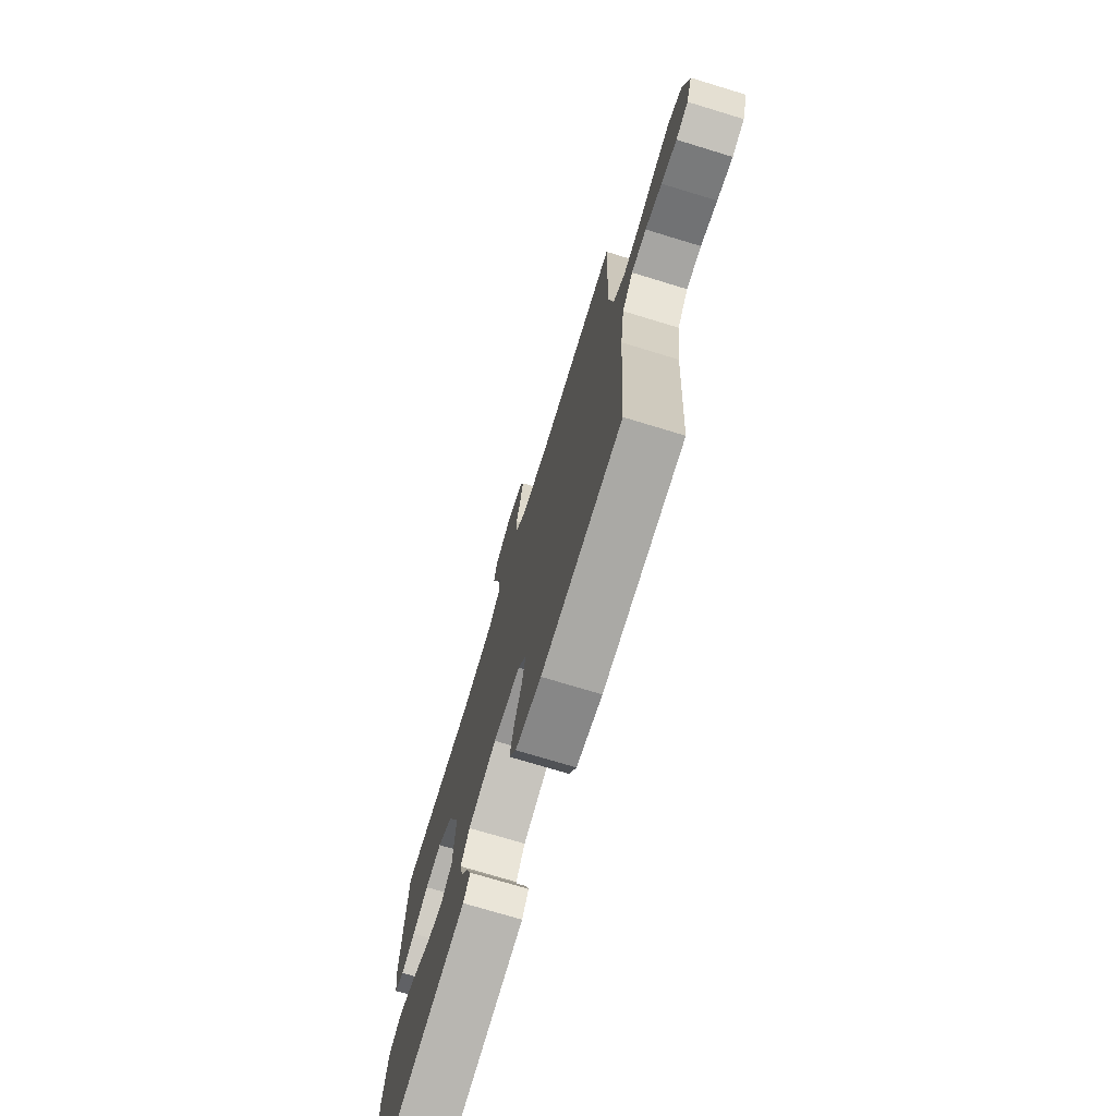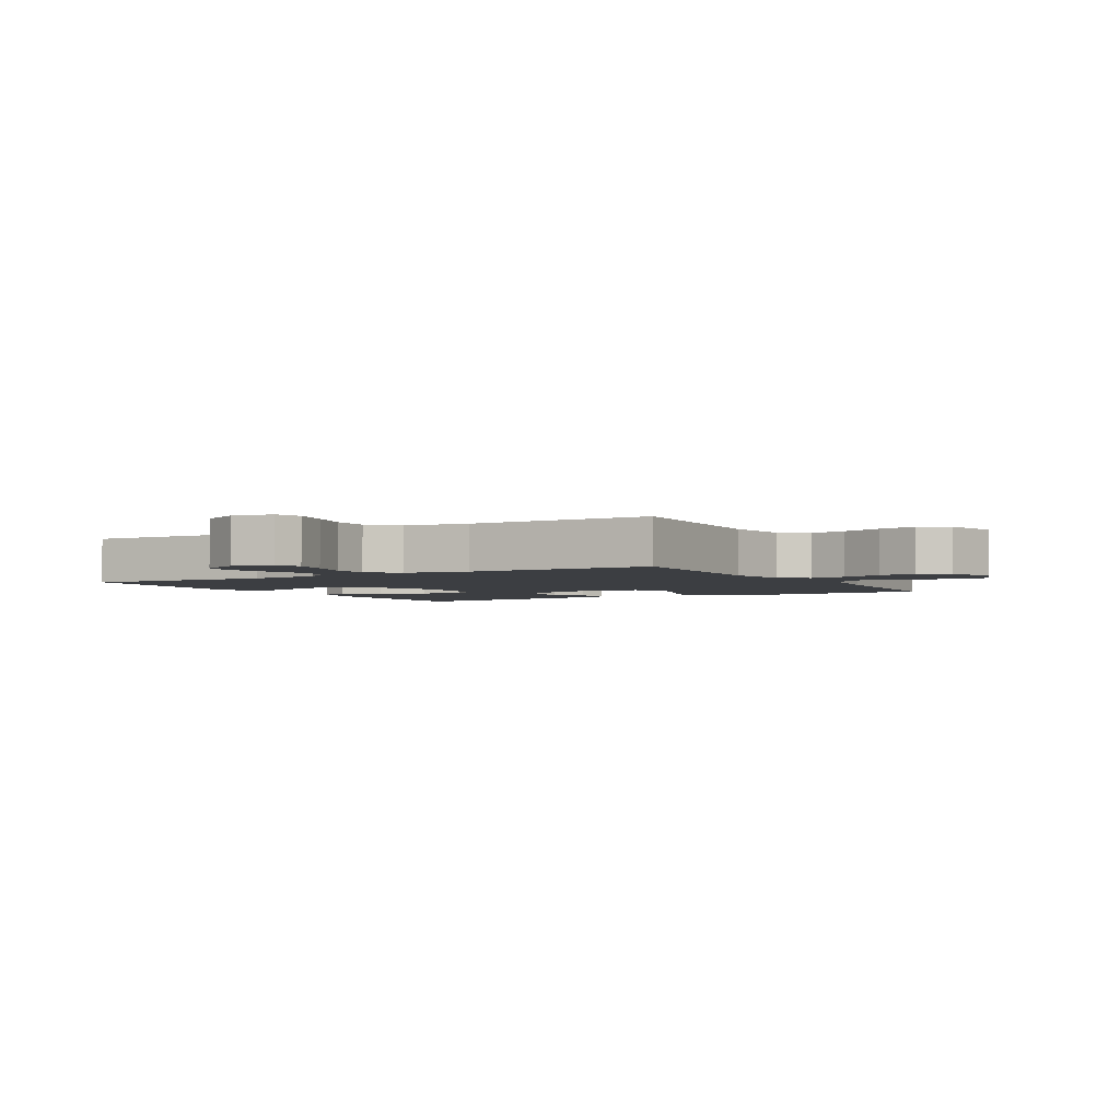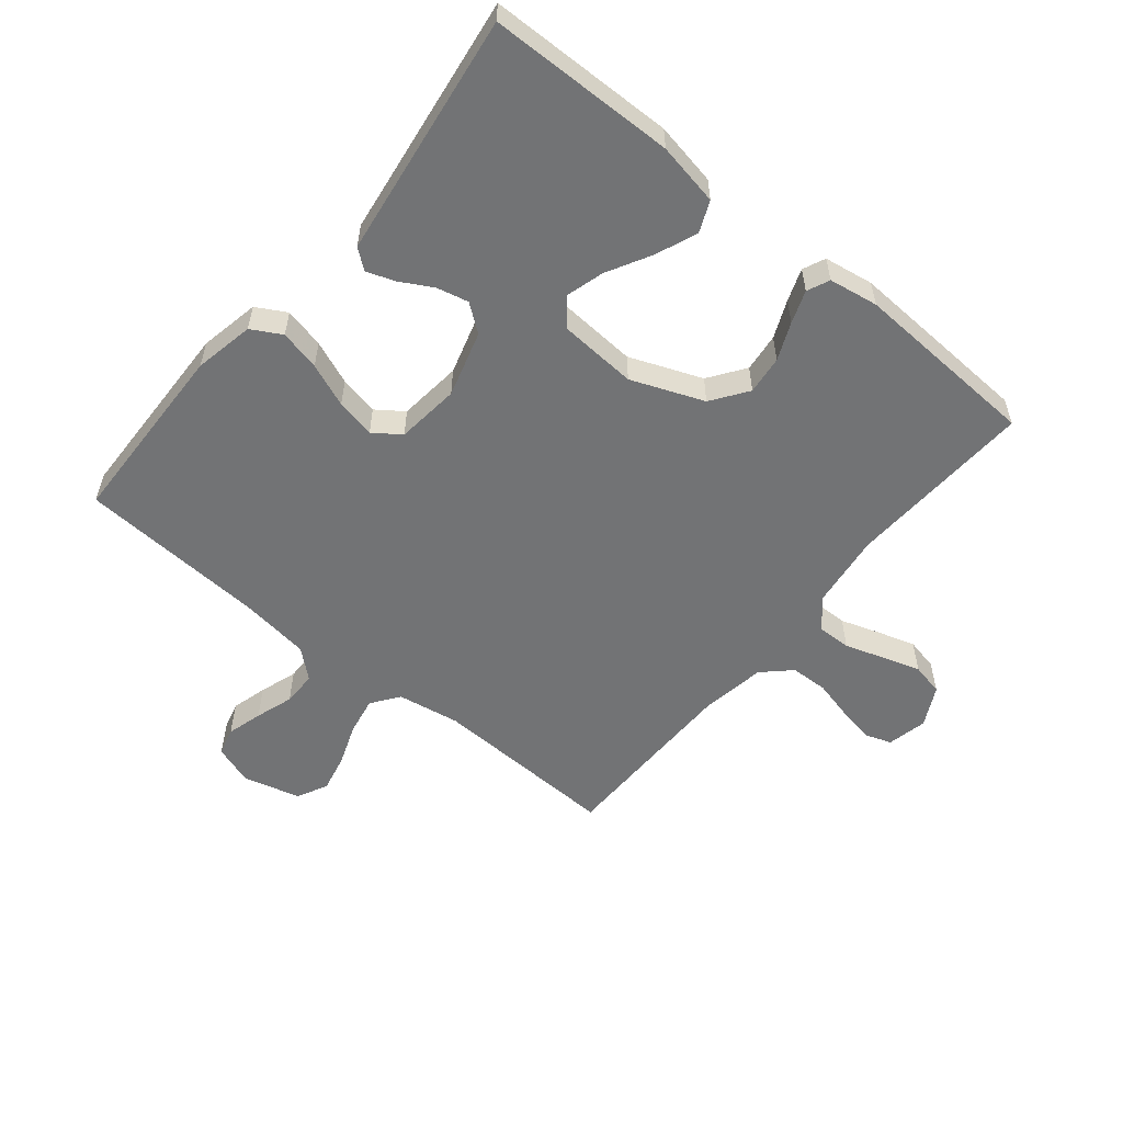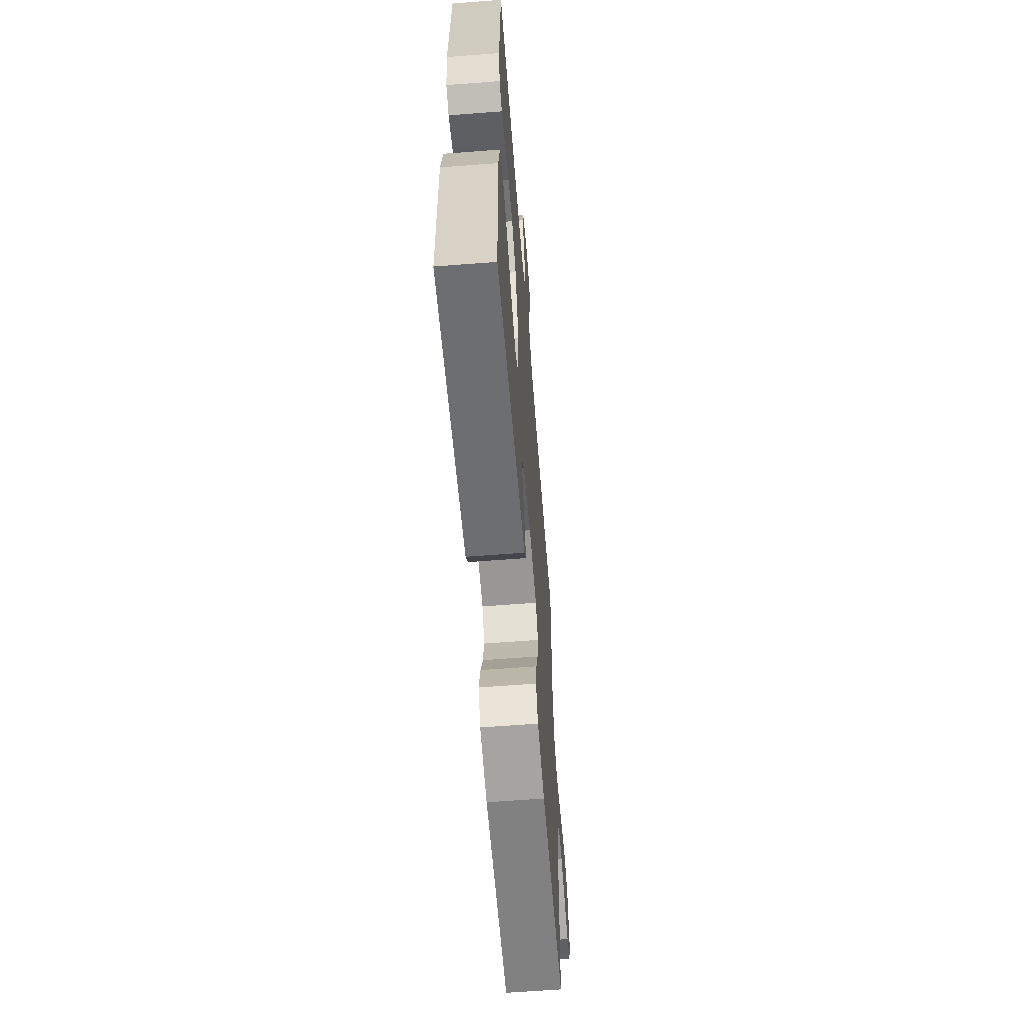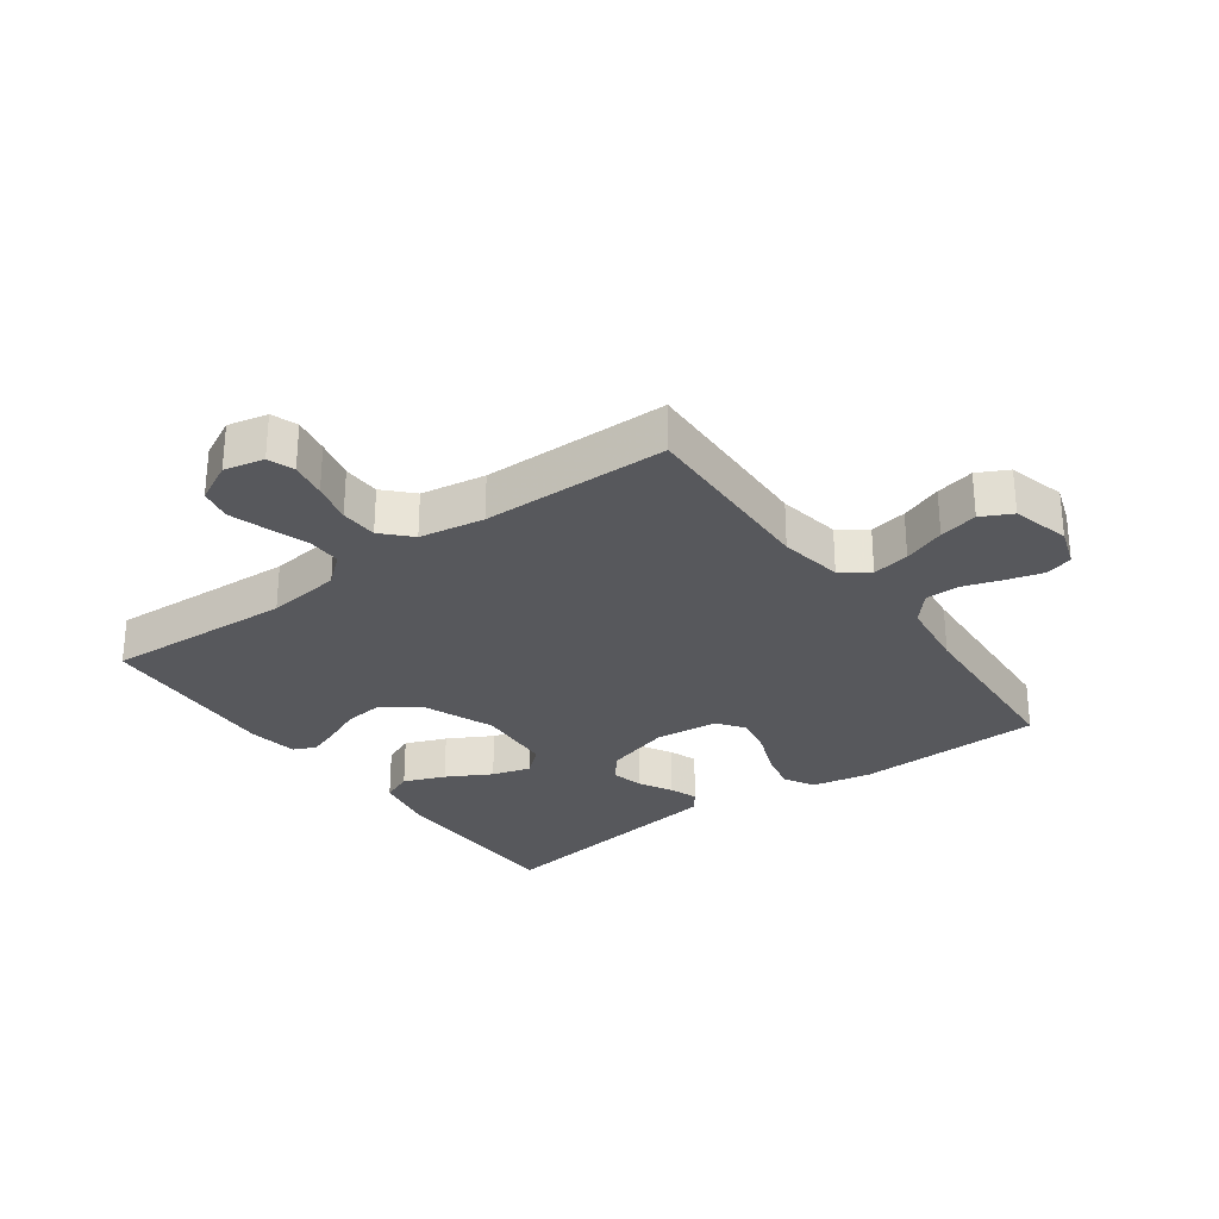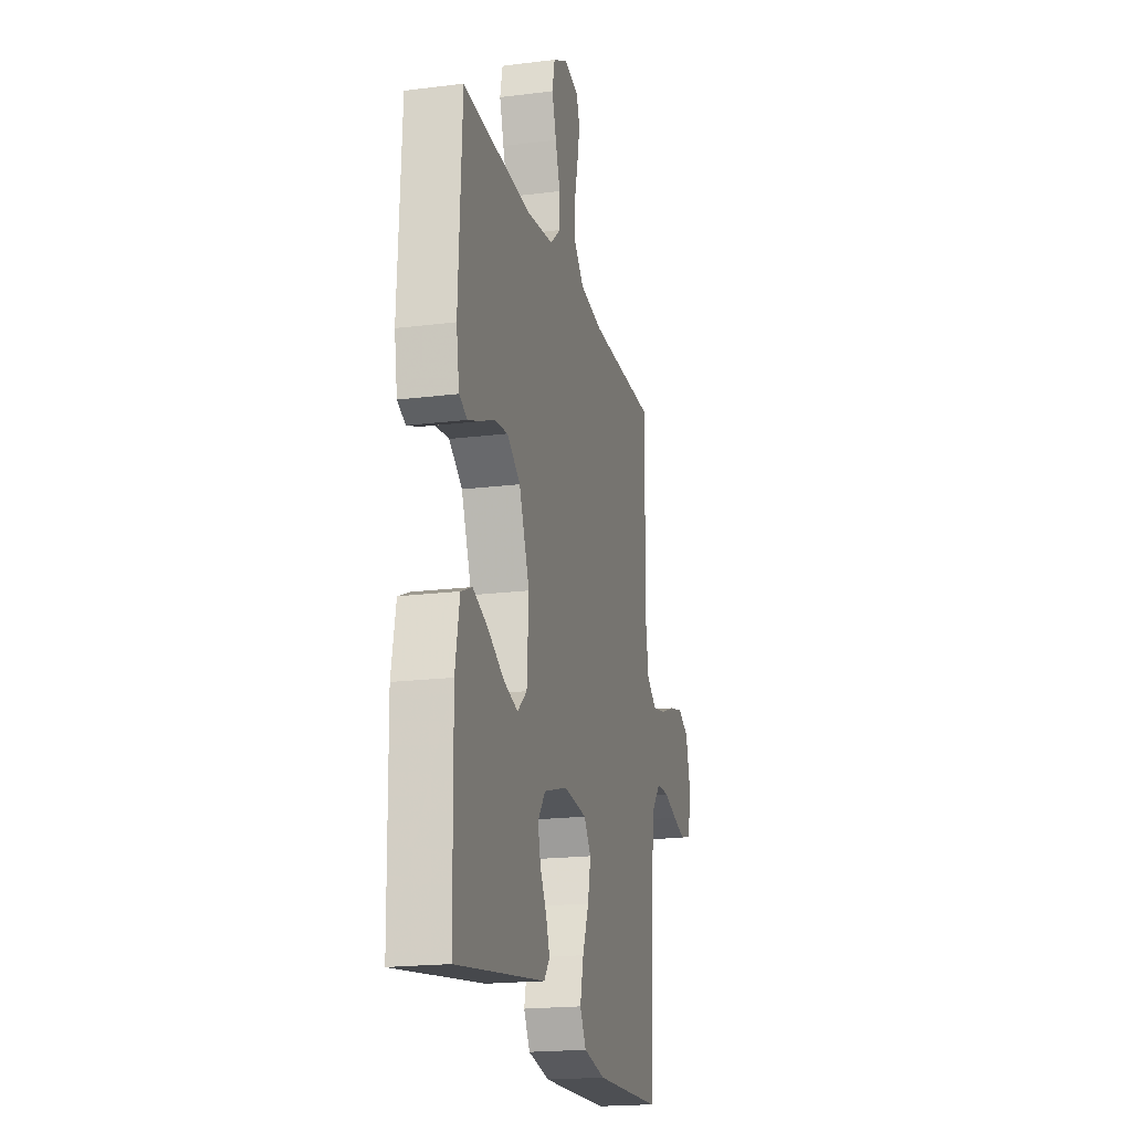
<metadata>
{"format":"obj","ext":"obj","renderer":"f3d","projection":"perspective","resolution":1024,"background":"white","views":[{"elev":-73.6,"azim":73.1,"up":"+Z"},{"elev":-3.1,"azim":29.8,"up":"+Y"},{"elev":-55.8,"azim":-129.4,"up":"+Y"},{"elev":-62.2,"azim":-85.5,"up":"+Z"},{"elev":-28.8,"azim":36.1,"up":"+Y"},{"elev":-19.2,"azim":-76.7,"up":"+Z"}]}
</metadata>
<code>
v 0.5 0.07 0.5
v 0.49 0.07 0.2
v 0.507 0.07 0.099
v 0.551 0.07 0.067
v 0.611 0.07 0.078
v 0.678 0.07 0.103
v 0.74 0.07 0.117
v 0.789 0.07 0.092
v 0.813 0.07 0
v 0.791 0.07 -0.064
v 0.746 0.07 -0.076
v 0.689 0.07 -0.06
v 0.628 0.07 -0.04
v 0.573 0.07 -0.04
v 0.533 0.07 -0.086
v 0.518 0.07 -0.2
v 0.5 0.07 -0.5
v 0.2 0.07 -0.509
v 0.104 0.07 -0.49
v 0.077 0.07 -0.442
v 0.092 0.07 -0.377
v 0.12 0.07 -0.307
v 0.133 0.07 -0.244
v 0.102 0.07 -0.201
v 0 0.07 -0.19
v -0.106 0.07 -0.221
v -0.139 0.07 -0.265
v -0.127 0.07 -0.316
v -0.098 0.07 -0.368
v -0.082 0.07 -0.413
v -0.107 0.07 -0.445
v -0.2 0.07 -0.458
v -0.5 0.07 -0.5
v -0.505 0.07 -0.2
v -0.486 0.07 -0.099
v -0.437 0.07 -0.078
v -0.371 0.07 -0.104
v -0.3 0.07 -0.143
v -0.238 0.07 -0.161
v -0.196 0.07 -0.125
v -0.188 0.07 0
v -0.234 0.07 0.116
v -0.292 0.07 0.157
v -0.354 0.07 0.15
v -0.414 0.07 0.124
v -0.466 0.07 0.105
v -0.502 0.07 0.121
v -0.515 0.07 0.2
v -0.5 0.07 0.5
v -0.2 0.07 0.485
v -0.081 0.07 0.5
v -0.034 0.07 0.54
v -0.035 0.07 0.595
v -0.056 0.07 0.658
v -0.075 0.07 0.719
v -0.064 0.07 0.771
v 0 0.07 0.804
v 0.064 0.07 0.79
v 0.079 0.07 0.748
v 0.068 0.07 0.689
v 0.052 0.07 0.624
v 0.054 0.07 0.564
v 0.096 0.07 0.52
v 0.2 0.07 0.503
v 0.5 0 0.5
v 0.49 0 0.2
v 0.507 0 0.099
v 0.551 0 0.067
v 0.611 0 0.078
v 0.678 0 0.103
v 0.74 0 0.117
v 0.789 0 0.092
v 0.813 0 0
v 0.791 0 -0.064
v 0.746 0 -0.076
v 0.689 0 -0.06
v 0.628 0 -0.04
v 0.573 0 -0.04
v 0.533 0 -0.086
v 0.518 0 -0.2
v 0.5 0 -0.5
v 0.2 0 -0.509
v 0.104 0 -0.49
v 0.077 0 -0.442
v 0.092 0 -0.377
v 0.12 0 -0.307
v 0.133 0 -0.244
v 0.102 0 -0.201
v 0 0 -0.19
v -0.106 0 -0.221
v -0.139 0 -0.265
v -0.127 0 -0.316
v -0.098 0 -0.368
v -0.082 0 -0.413
v -0.107 0 -0.445
v -0.2 0 -0.458
v -0.5 0 -0.5
v -0.505 0 -0.2
v -0.486 0 -0.099
v -0.437 0 -0.078
v -0.371 0 -0.104
v -0.3 0 -0.143
v -0.238 0 -0.161
v -0.196 0 -0.125
v -0.188 0 0
v -0.234 0 0.116
v -0.292 0 0.157
v -0.354 0 0.15
v -0.414 0 0.124
v -0.466 0 0.105
v -0.502 0 0.121
v -0.515 0 0.2
v -0.5 0 0.5
v -0.2 0 0.485
v -0.081 0 0.5
v -0.034 0 0.54
v -0.035 0 0.595
v -0.056 0 0.658
v -0.075 0 0.719
v -0.064 0 0.771
v 0 0 0.804
v 0.064 0 0.79
v 0.079 0 0.748
v 0.068 0 0.689
v 0.052 0 0.624
v 0.054 0 0.564
v 0.096 0 0.52
v 0.2 0 0.503
f 59 60 61
f 58 59 61
f 57 58 61
f 56 57 61
f 55 56 61
f 54 55 61
f 53 54 61
f 52 53 61 62
f 51 52 62 63
f 48 49 50
f 47 48 50
f 46 47 50
f 45 46 50
f 44 45 50
f 51 63 64
f 50 51 64
f 44 50 64
f 43 44 64
f 36 37 38
f 35 36 38
f 34 35 38
f 33 34 38
f 32 33 38
f 32 38 39
f 31 32 39
f 30 31 39
f 29 30 39
f 28 29 39
f 27 28 39 40
f 20 21 22
f 19 20 22
f 18 19 22
f 17 18 22
f 16 17 22
f 15 16 22 23
f 14 15 23 24
f 11 12 13
f 10 11 13
f 9 10 13
f 8 9 13
f 7 8 13
f 6 7 13
f 5 6 13
f 4 5 13 14
f 14 24 25
f 4 14 25
f 3 4 25
f 64 1 2
f 43 64 2
f 42 43 2
f 26 27 40 41
f 25 26 41
f 25 41 42
f 3 25 42
f 2 3 42
f 125 124 123
f 125 123 122
f 125 122 121
f 125 121 120
f 125 120 119
f 125 119 118
f 125 118 117
f 126 125 117 116
f 127 126 116 115
f 114 113 112
f 114 112 111
f 114 111 110
f 114 110 109
f 114 109 108
f 128 127 115
f 128 115 114
f 128 114 108
f 128 108 107
f 102 101 100
f 102 100 99
f 102 99 98
f 102 98 97
f 102 97 96
f 103 102 96
f 103 96 95
f 103 95 94
f 103 94 93
f 103 93 92
f 104 103 92 91
f 86 85 84
f 86 84 83
f 86 83 82
f 86 82 81
f 86 81 80
f 87 86 80 79
f 88 87 79 78
f 77 76 75
f 77 75 74
f 77 74 73
f 77 73 72
f 77 72 71
f 77 71 70
f 77 70 69
f 78 77 69 68
f 89 88 78
f 89 78 68
f 89 68 67
f 66 65 128
f 66 128 107
f 66 107 106
f 105 104 91 90
f 105 90 89
f 106 105 89
f 106 89 67
f 106 67 66
f 1 65 66 2
f 2 66 67 3
f 3 67 68 4
f 4 68 69 5
f 5 69 70 6
f 6 70 71 7
f 7 71 72 8
f 8 72 73 9
f 9 73 74 10
f 10 74 75 11
f 11 75 76 12
f 12 76 77 13
f 13 77 78 14
f 14 78 79 15
f 15 79 80 16
f 16 80 81 17
f 17 81 82 18
f 18 82 83 19
f 19 83 84 20
f 20 84 85 21
f 21 85 86 22
f 22 86 87 23
f 23 87 88 24
f 24 88 89 25
f 25 89 90 26
f 26 90 91 27
f 27 91 92 28
f 28 92 93 29
f 29 93 94 30
f 30 94 95 31
f 31 95 96 32
f 32 96 97 33
f 33 97 98 34
f 34 98 99 35
f 35 99 100 36
f 36 100 101 37
f 37 101 102 38
f 38 102 103 39
f 39 103 104 40
f 40 104 105 41
f 41 105 106 42
f 42 106 107 43
f 43 107 108 44
f 44 108 109 45
f 45 109 110 46
f 46 110 111 47
f 47 111 112 48
f 48 112 113 49
f 49 113 114 50
f 50 114 115 51
f 51 115 116 52
f 52 116 117 53
f 53 117 118 54
f 54 118 119 55
f 55 119 120 56
f 56 120 121 57
f 57 121 122 58
f 58 122 123 59
f 59 123 124 60
f 60 124 125 61
f 61 125 126 62
f 62 126 127 63
f 63 127 128 64
f 64 128 65 1

</code>
